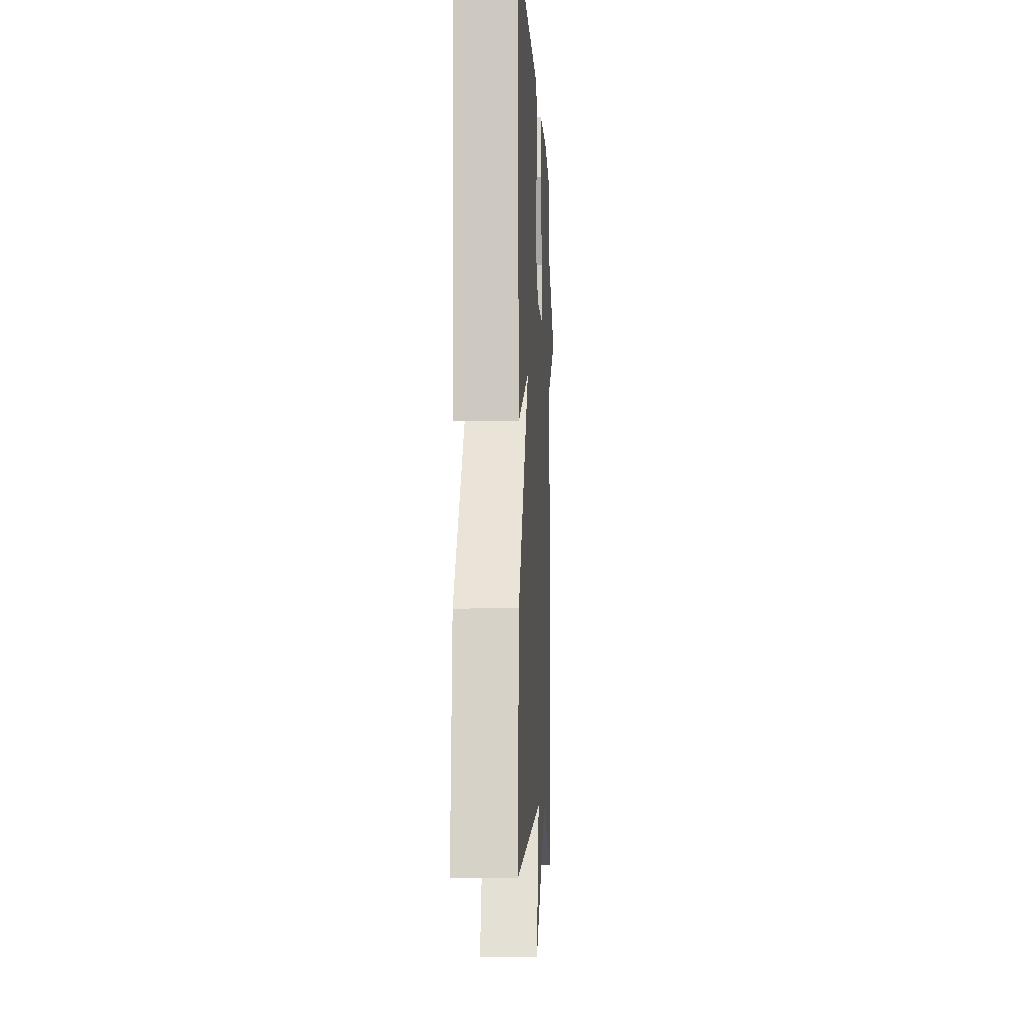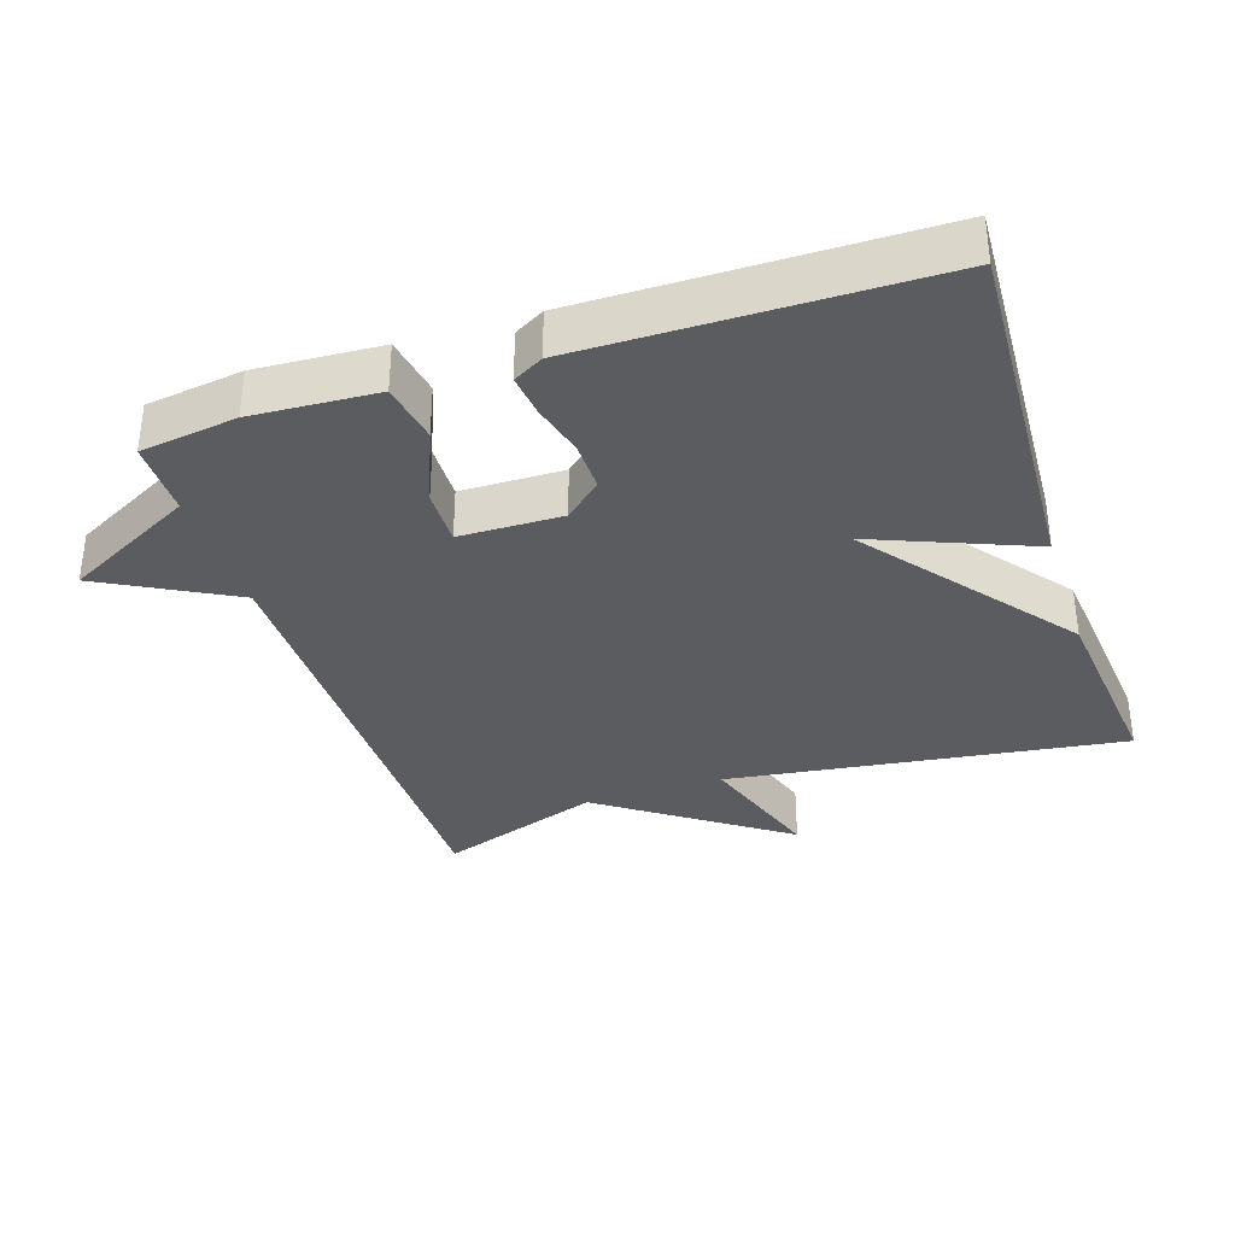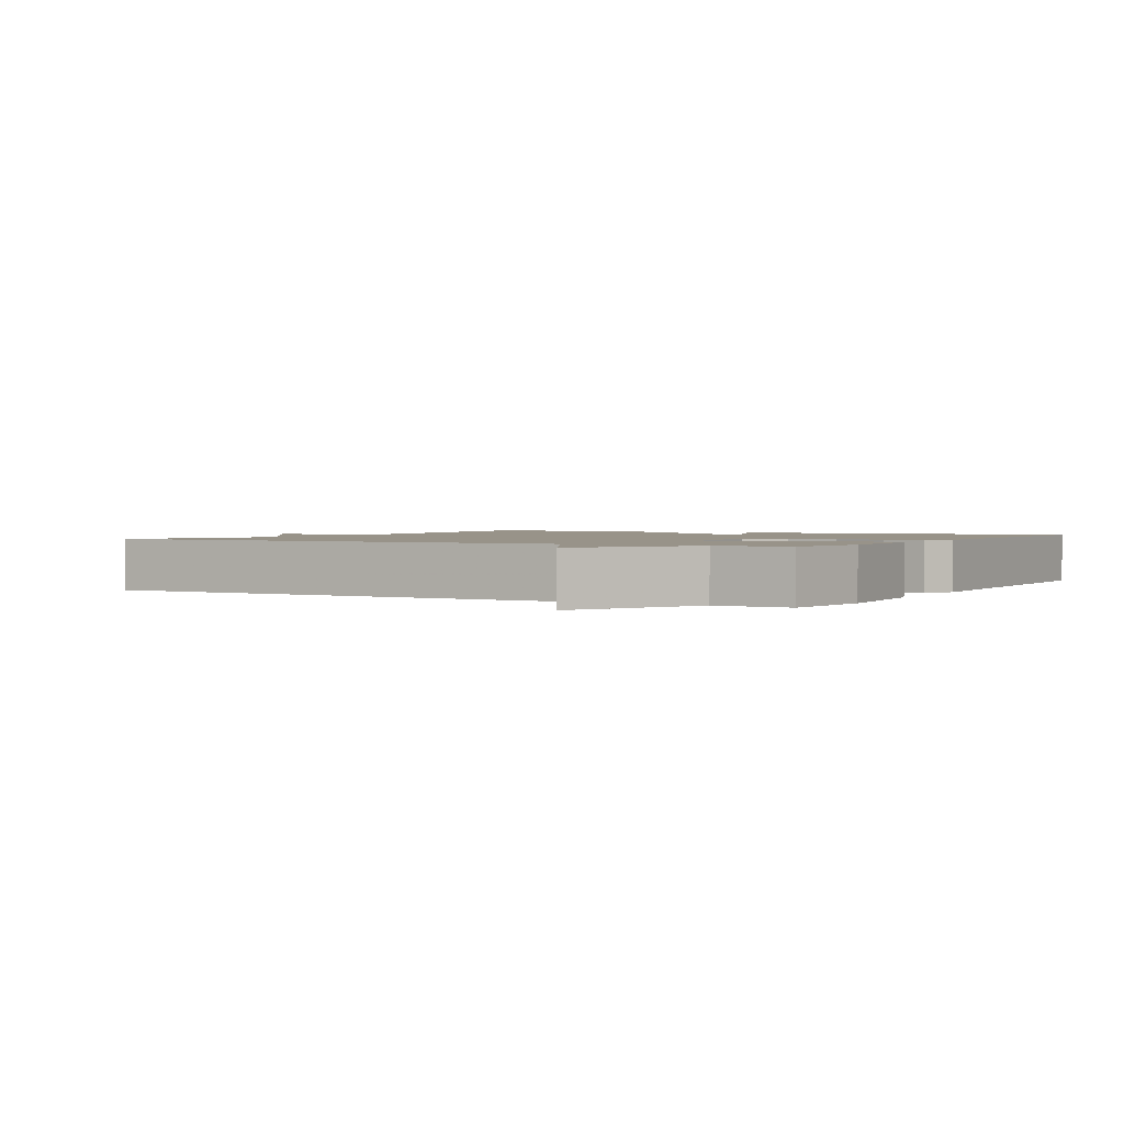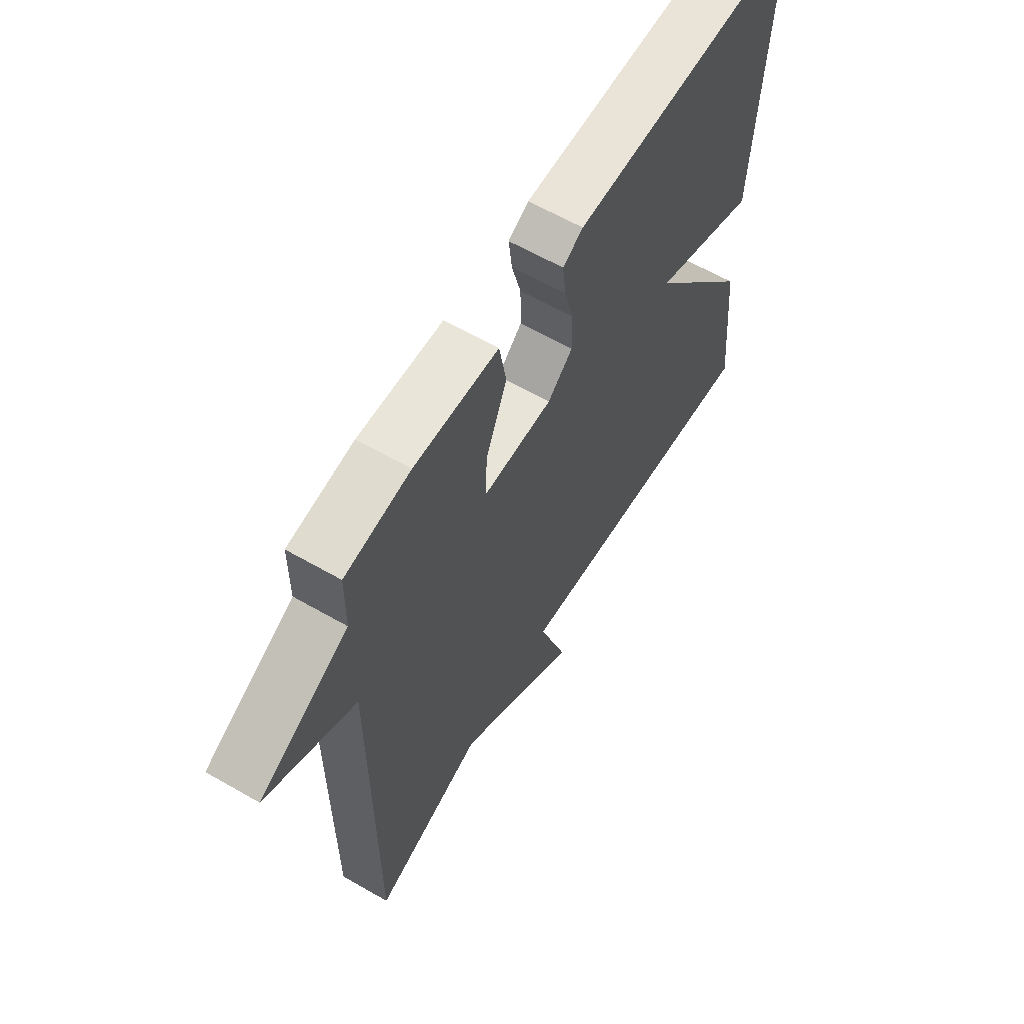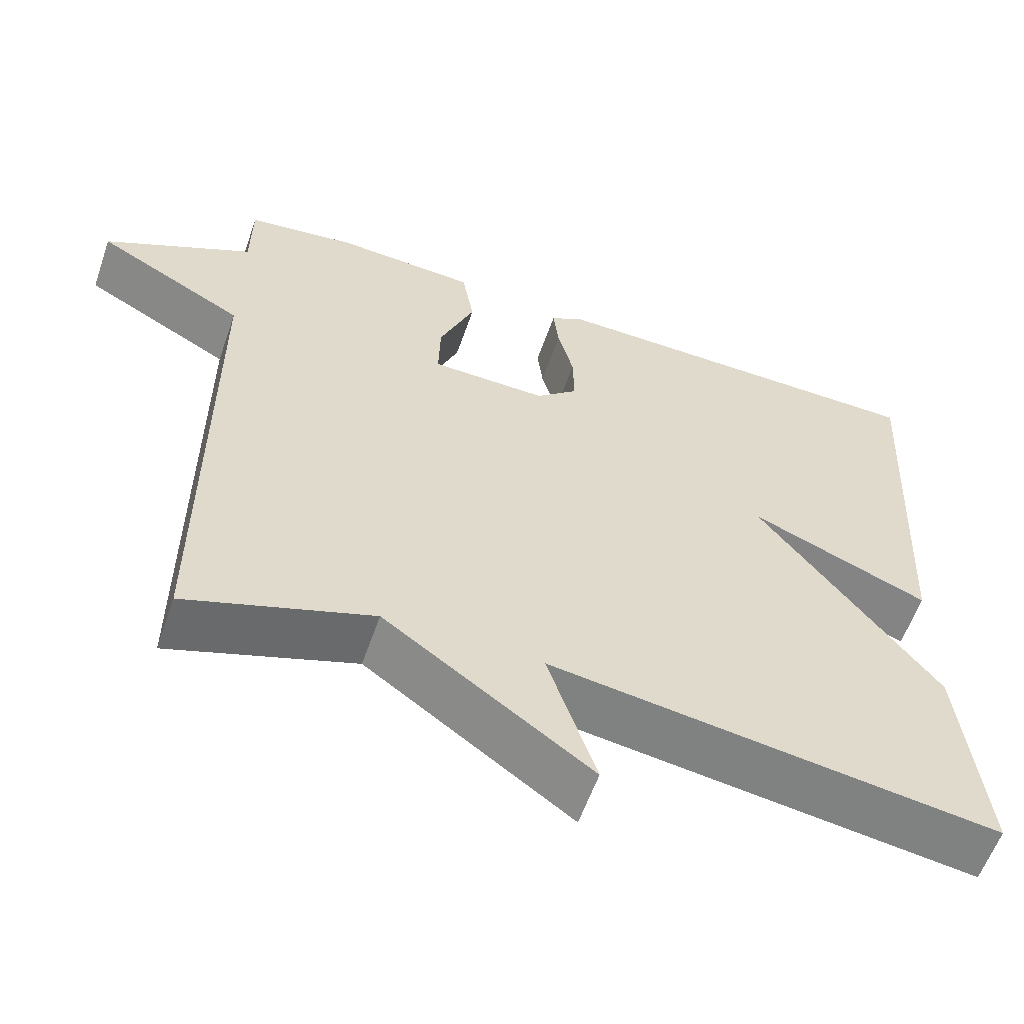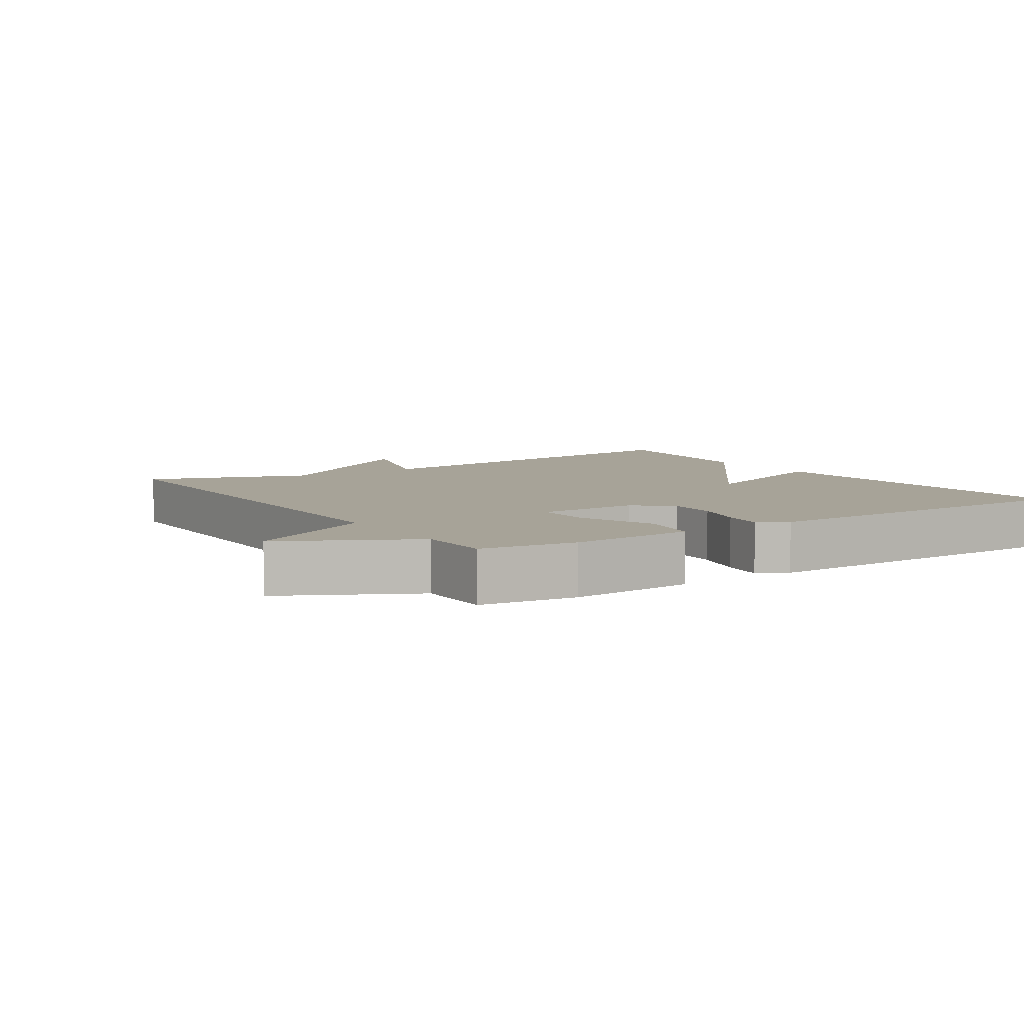
<metadata>
{"format":"obj","ext":"obj","renderer":"f3d","projection":"perspective","resolution":1024,"background":"white","views":[{"elev":-7.4,"azim":92.8,"up":"+Z"},{"elev":-34.8,"azim":18.4,"up":"+Y"},{"elev":1.6,"azim":-60.0,"up":"+Y"},{"elev":62.0,"azim":-59.7,"up":"+Z"},{"elev":-58.8,"azim":-19.1,"up":"+Z"},{"elev":6.8,"azim":-33.1,"up":"+Y"}]}
</metadata>
<code>
v -0.5 0.07 -0.5
v -0.501 0.07 0.191
v -0.689 0.07 0.293
v -0.501 0.07 0.391
v -0.5 0.07 0.5
v -0.361 0.07 0.519
v -0.182 0.07 0.508
v -0.167 0.07 0.421
v -0.212 0.07 0.311
v -0.214 0.07 0.23
v -0.067 0.07 0.227
v -0.014 0.07 0.273
v -0.015 0.07 0.345
v -0.035 0.07 0.421
v -0.042 0.07 0.482
v 0.001 0.07 0.506
v 0.5 0.07 0.5
v 0.472 0.07 -0.019
v 0.245 0.07 0.074
v 0.472 0.07 -0.219
v 0.5 0.07 -0.5
v -0.066 0.07 -0.42
v -0.005 0.07 -0.605
v -0.266 0.07 -0.42
v -0.5 0 -0.5
v -0.501 0 0.191
v -0.689 0 0.293
v -0.501 0 0.391
v -0.5 0 0.5
v -0.361 0 0.519
v -0.182 0 0.508
v -0.167 0 0.421
v -0.212 0 0.311
v -0.214 0 0.23
v -0.067 0 0.227
v -0.014 0 0.273
v -0.015 0 0.345
v -0.035 0 0.421
v -0.042 0 0.482
v 0.001 0 0.506
v 0.5 0 0.5
v 0.472 0 -0.019
v 0.245 0 0.074
v 0.472 0 -0.219
v 0.5 0 -0.5
v -0.066 0 -0.42
v -0.005 0 -0.605
v -0.266 0 -0.42
f 22 23 24
f 19 20 21 22
f 19 22 24
f 17 18 19
f 16 17 19
f 15 16 19
f 14 15 19
f 13 14 19
f 12 13 19
f 19 24 1
f 12 19 1
f 11 12 1
f 7 8 9
f 6 7 9
f 5 6 9
f 4 5 9
f 4 9 10
f 3 4 10
f 2 3 10
f 1 2 10 11
f 48 47 46
f 46 45 44 43
f 48 46 43
f 43 42 41
f 43 41 40
f 43 40 39
f 43 39 38
f 43 38 37
f 43 37 36
f 25 48 43
f 25 43 36
f 25 36 35
f 33 32 31
f 33 31 30
f 33 30 29
f 33 29 28
f 34 33 28
f 34 28 27
f 34 27 26
f 35 34 26 25
f 1 25 26 2
f 2 26 27 3
f 3 27 28 4
f 4 28 29 5
f 5 29 30 6
f 6 30 31 7
f 7 31 32 8
f 8 32 33 9
f 9 33 34 10
f 10 34 35 11
f 11 35 36 12
f 12 36 37 13
f 13 37 38 14
f 14 38 39 15
f 15 39 40 16
f 16 40 41 17
f 17 41 42 18
f 18 42 43 19
f 19 43 44 20
f 20 44 45 21
f 21 45 46 22
f 22 46 47 23
f 23 47 48 24
f 24 48 25 1

</code>
